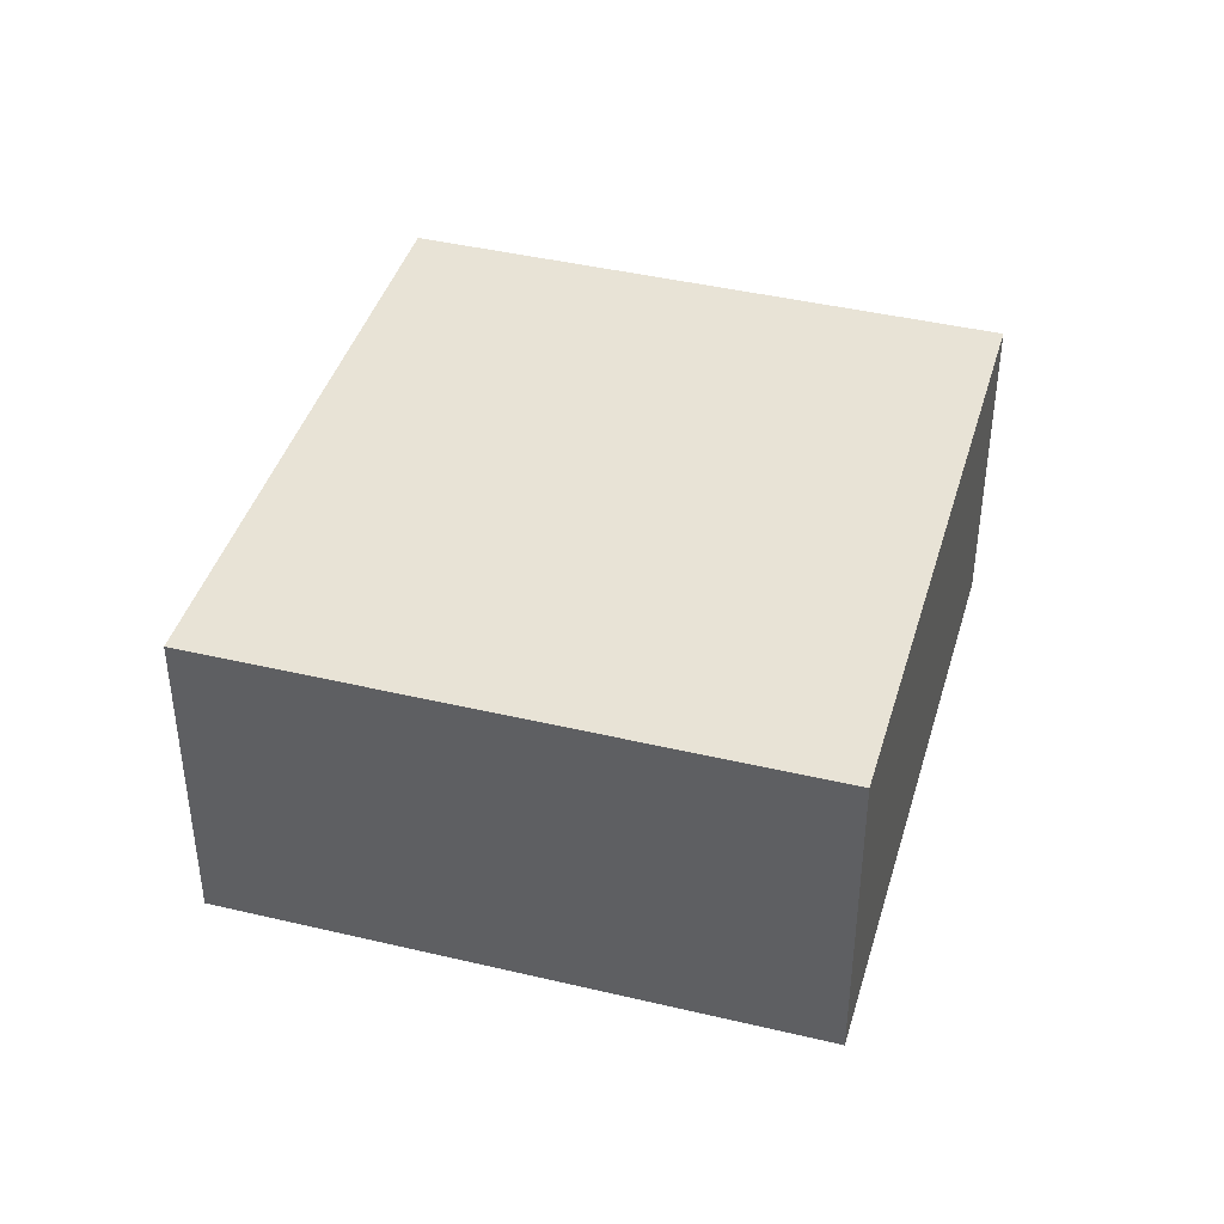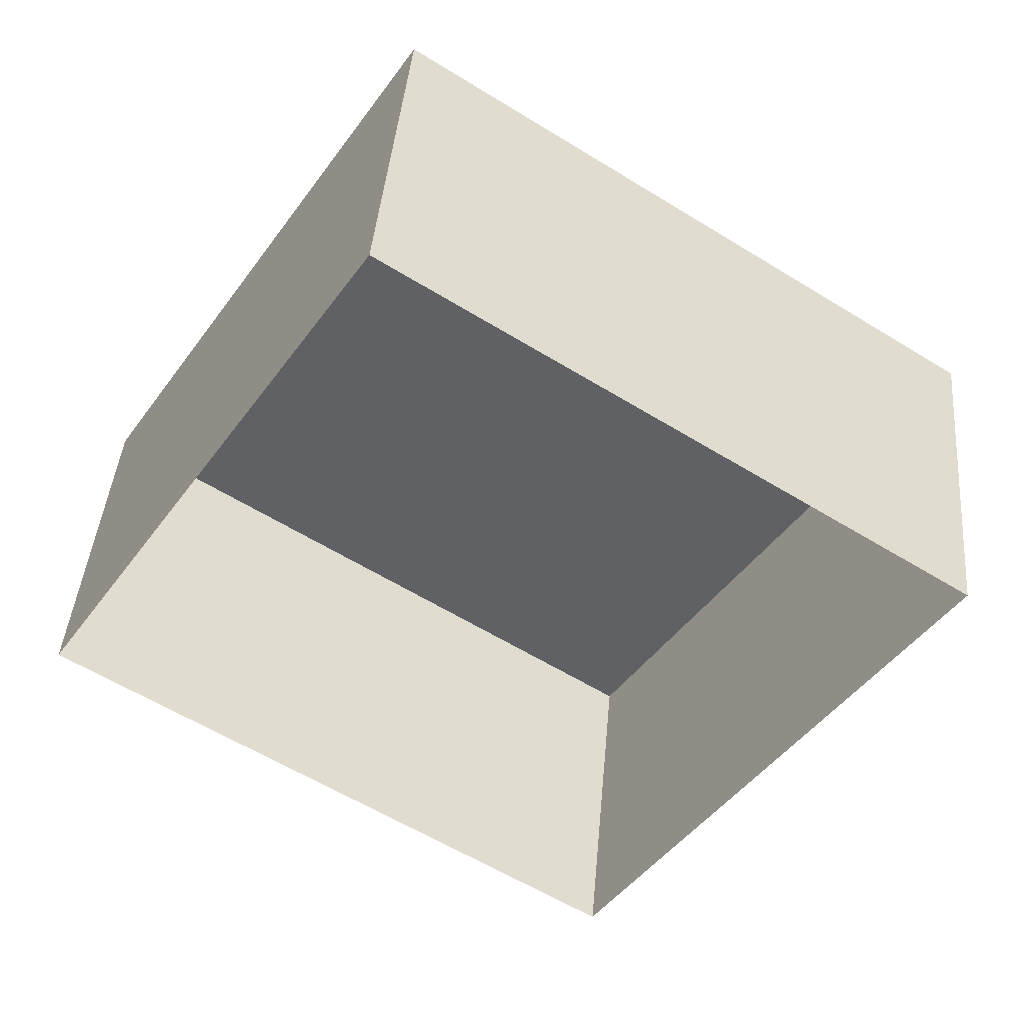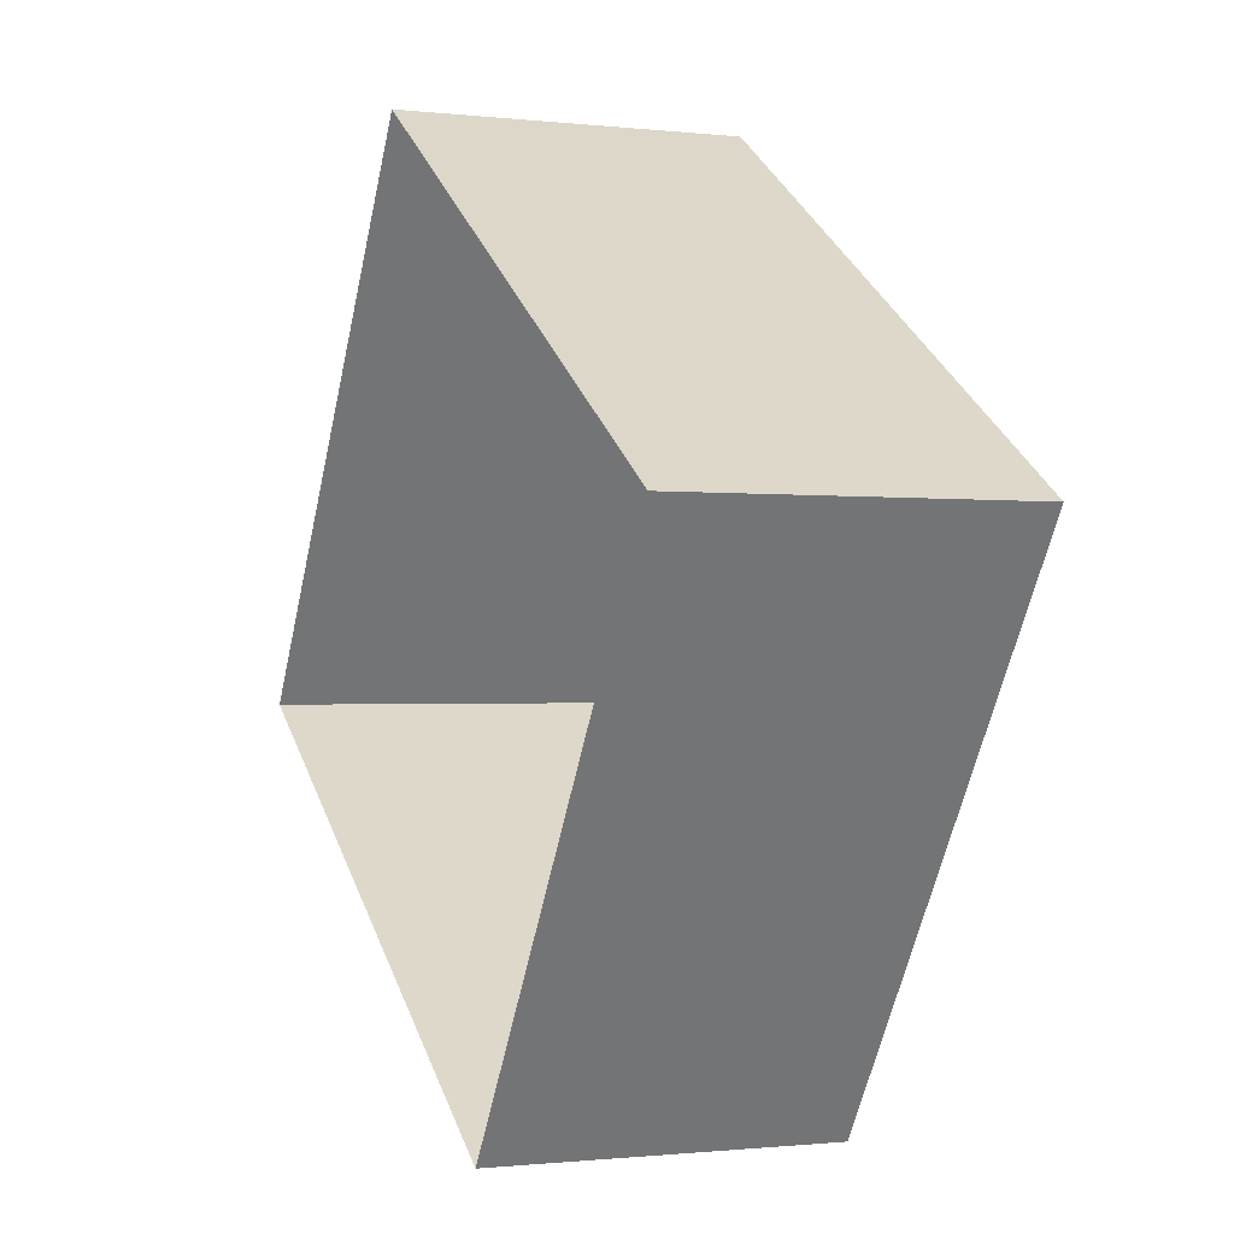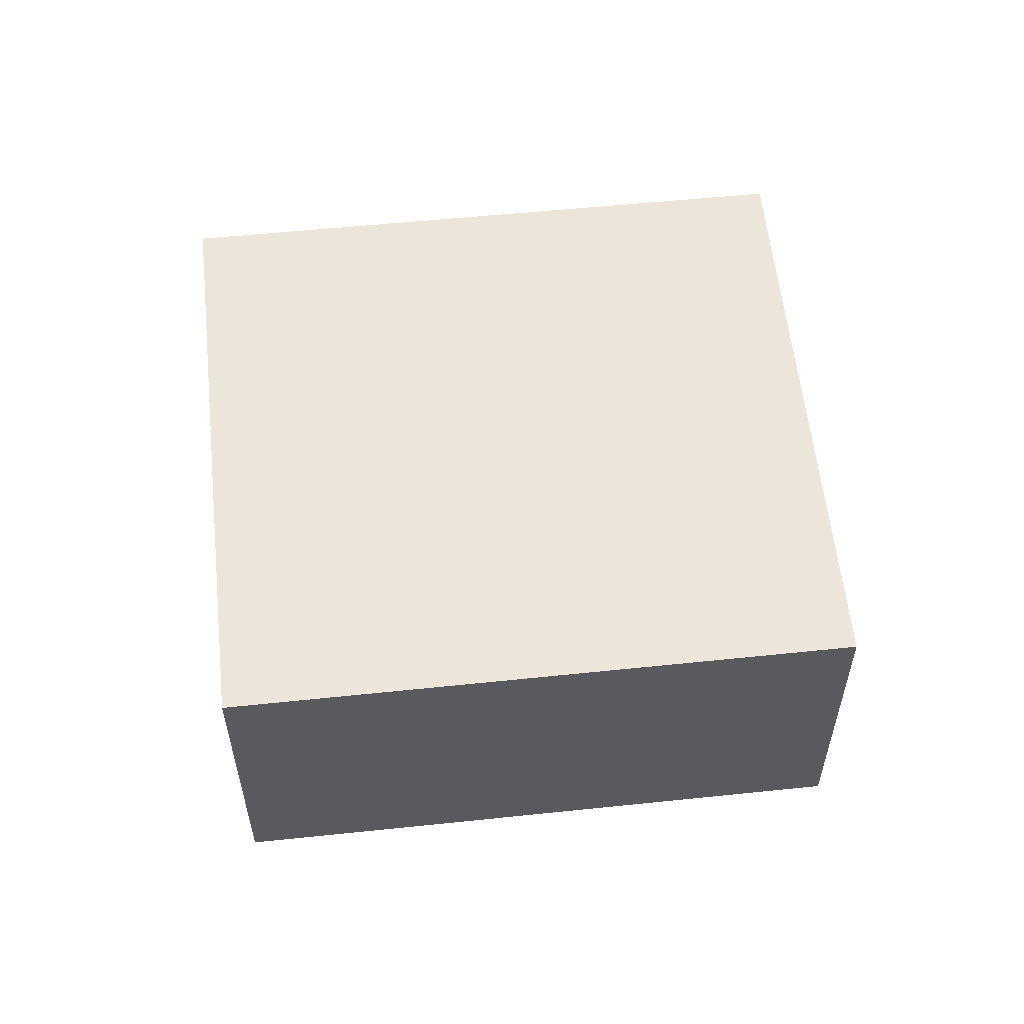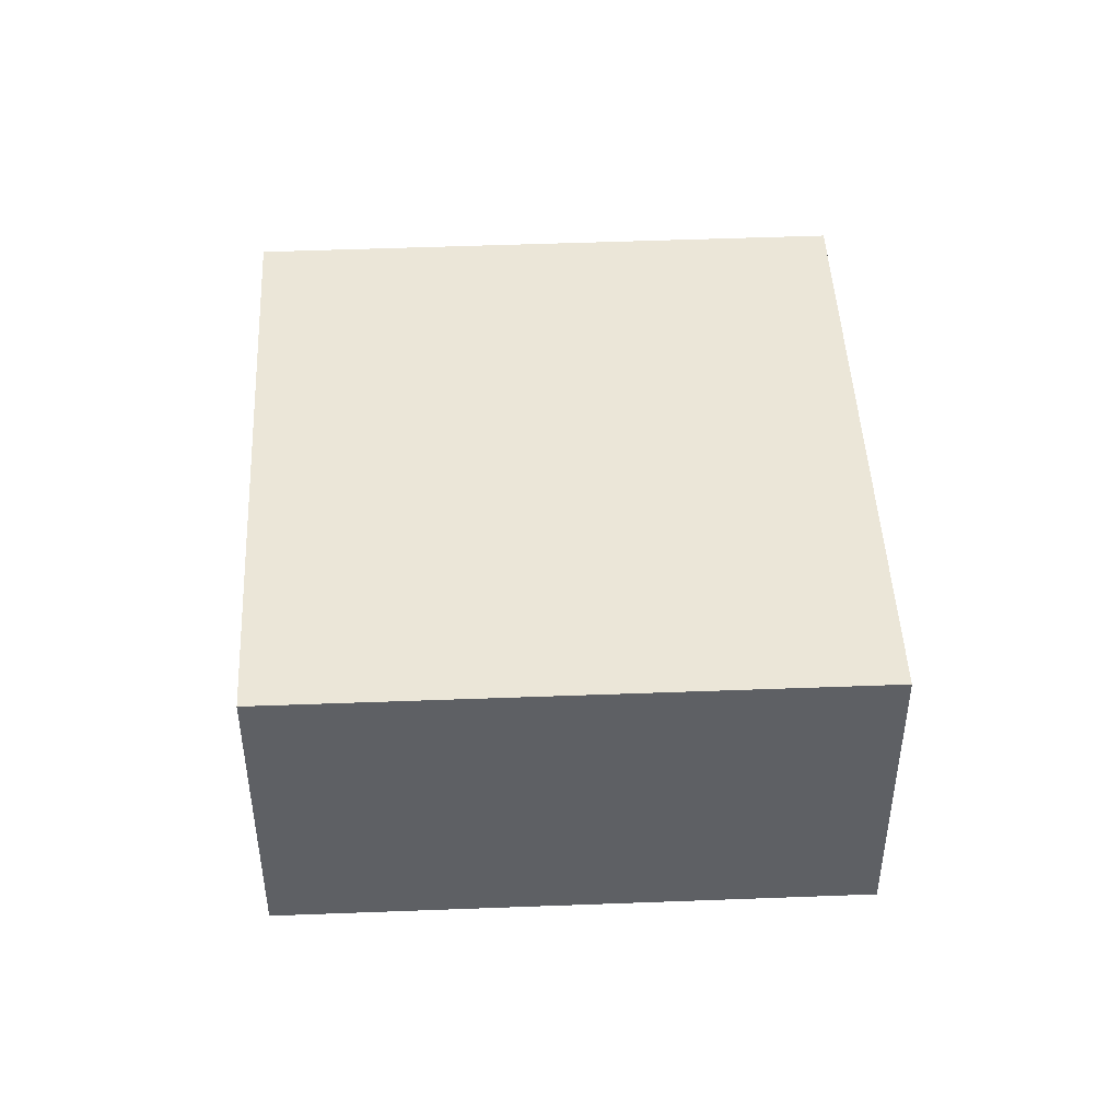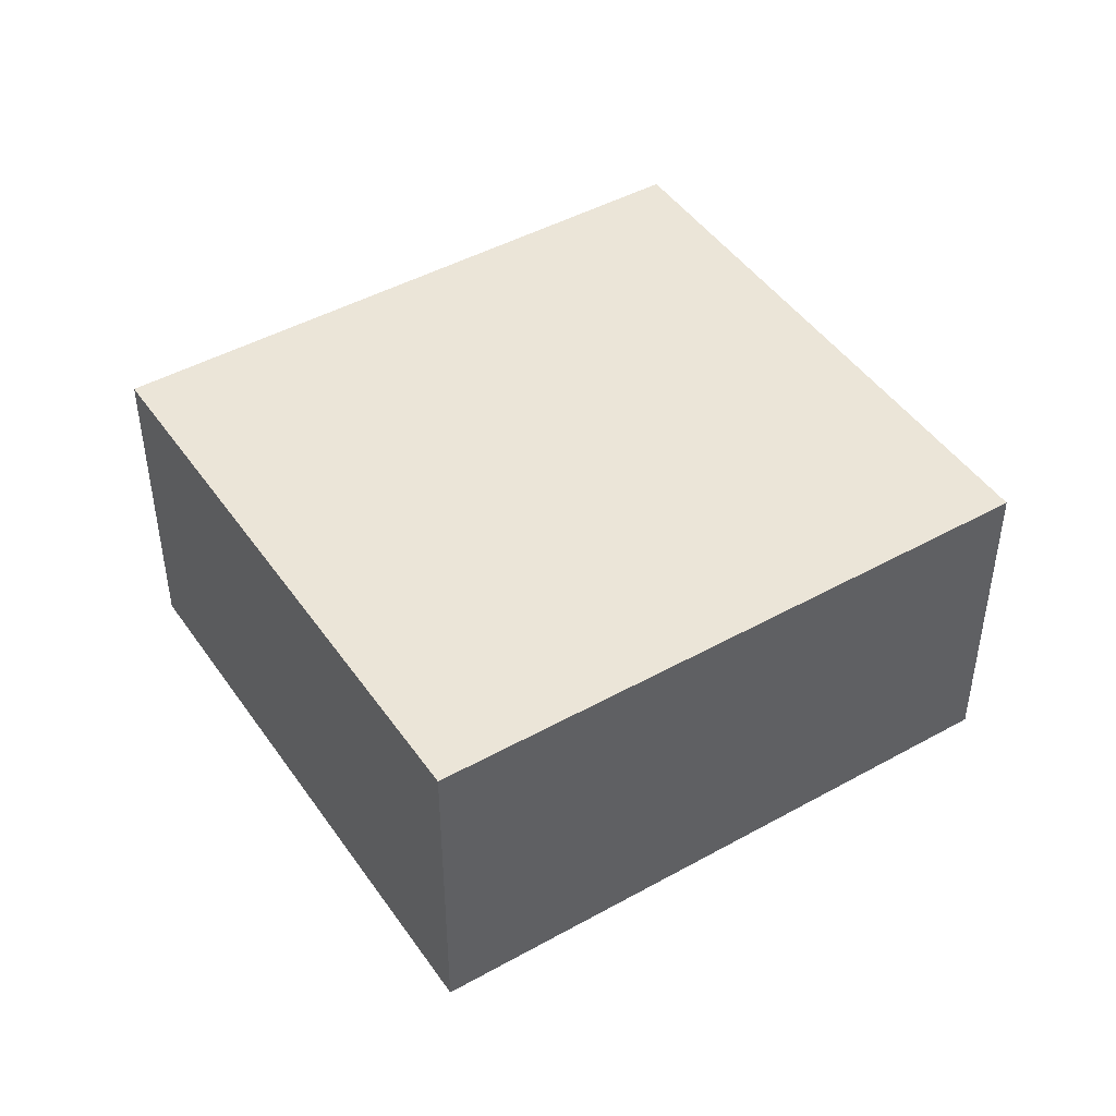
<metadata>
{"format":"obj","ext":"obj","renderer":"f3d","projection":"perspective","resolution":1024,"background":"white","views":[{"elev":41.8,"azim":-40.7,"up":"+Z"},{"elev":42.3,"azim":-175.0,"up":"+Y"},{"elev":-0.9,"azim":-113.0,"up":"+Y"},{"elev":57.1,"azim":27.1,"up":"+Z"},{"elev":46.5,"azim":120.5,"up":"+Z"},{"elev":45.8,"azim":0.7,"up":"+Z"}]}
</metadata>
<code>
v -3.137e+05 3.974e+04 5.87
v -3.137e+05 3.975e+04 5.872
v -3.137e+05 3.974e+04 5.87
v -3.137e+05 3.974e+04 5.871
v -3.137e+05 3.975e+04 8.94
v -3.137e+05 3.974e+04 8.938
v -3.137e+05 3.974e+04 8.938
v -3.137e+05 3.974e+04 8.939
f 1 2 3
f 1 4 2
f 5 6 7
f 5 8 6
f 5 2 4
f 8 5 4
f 7 1 3
f 7 6 1
f 8 4 1
f 6 8 1
f 5 3 2
f 5 7 3

</code>
